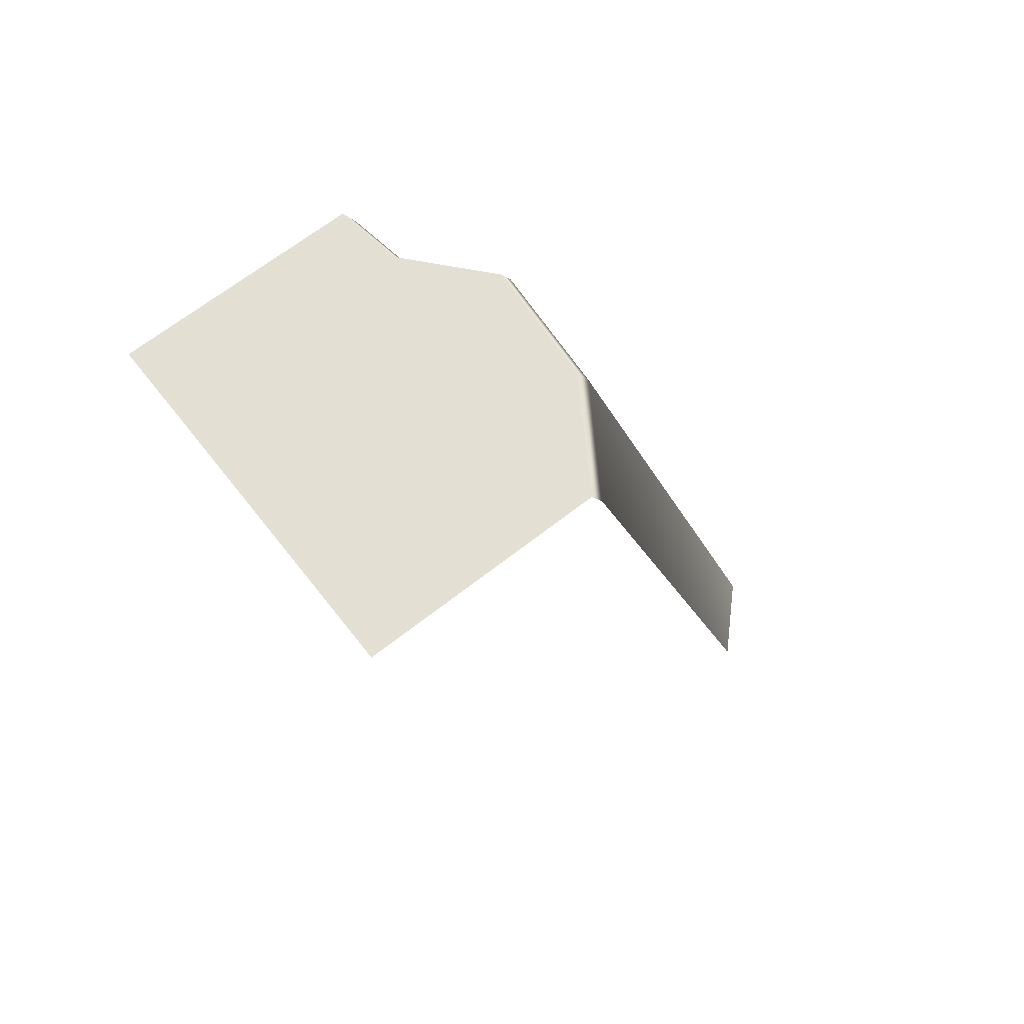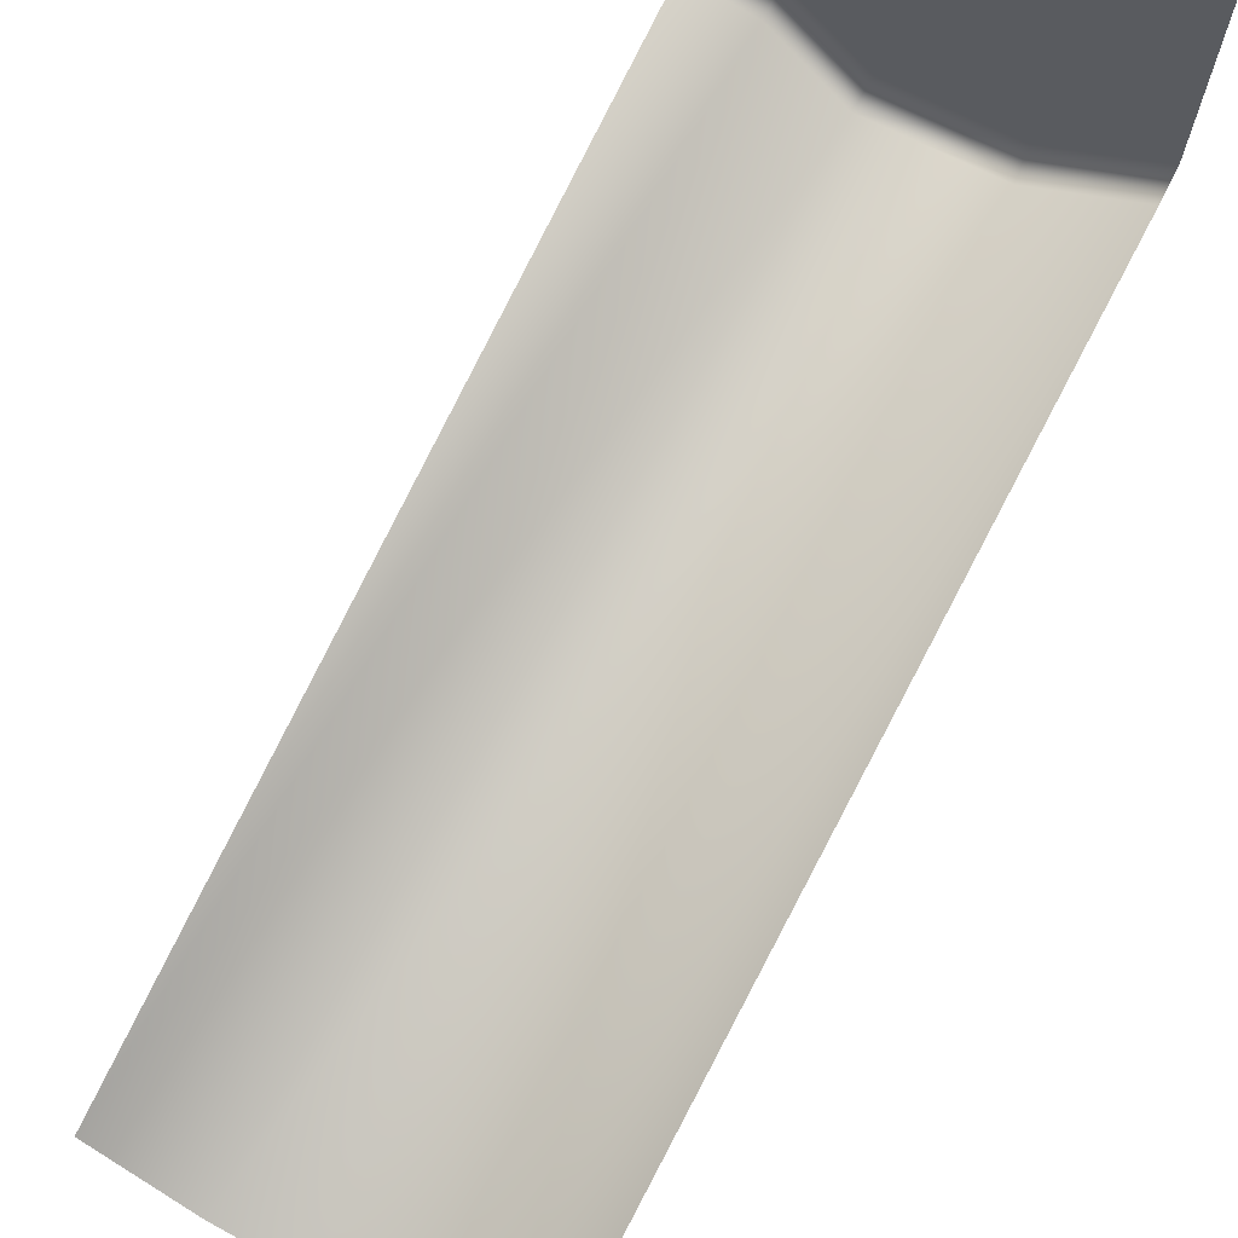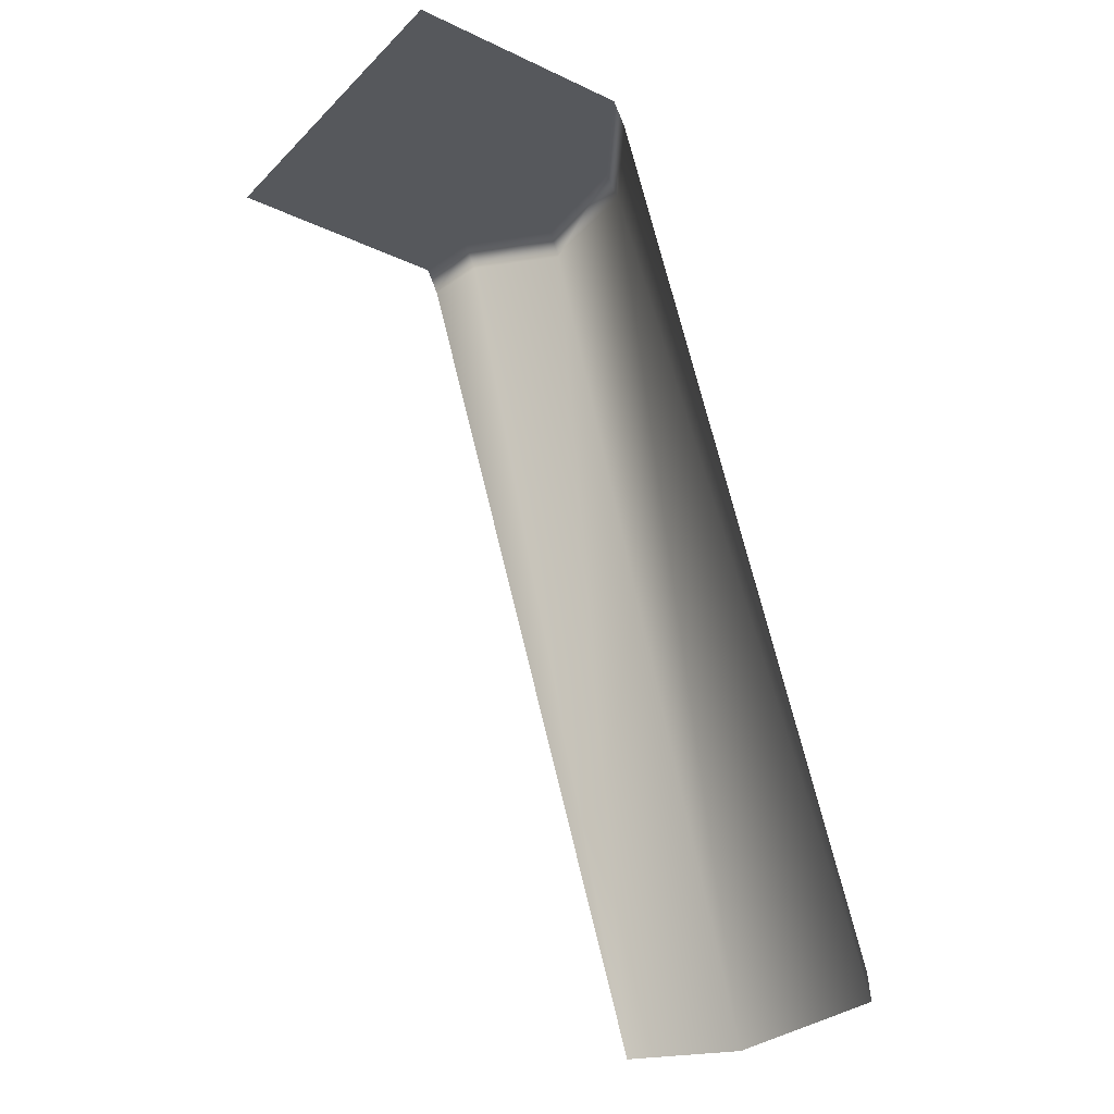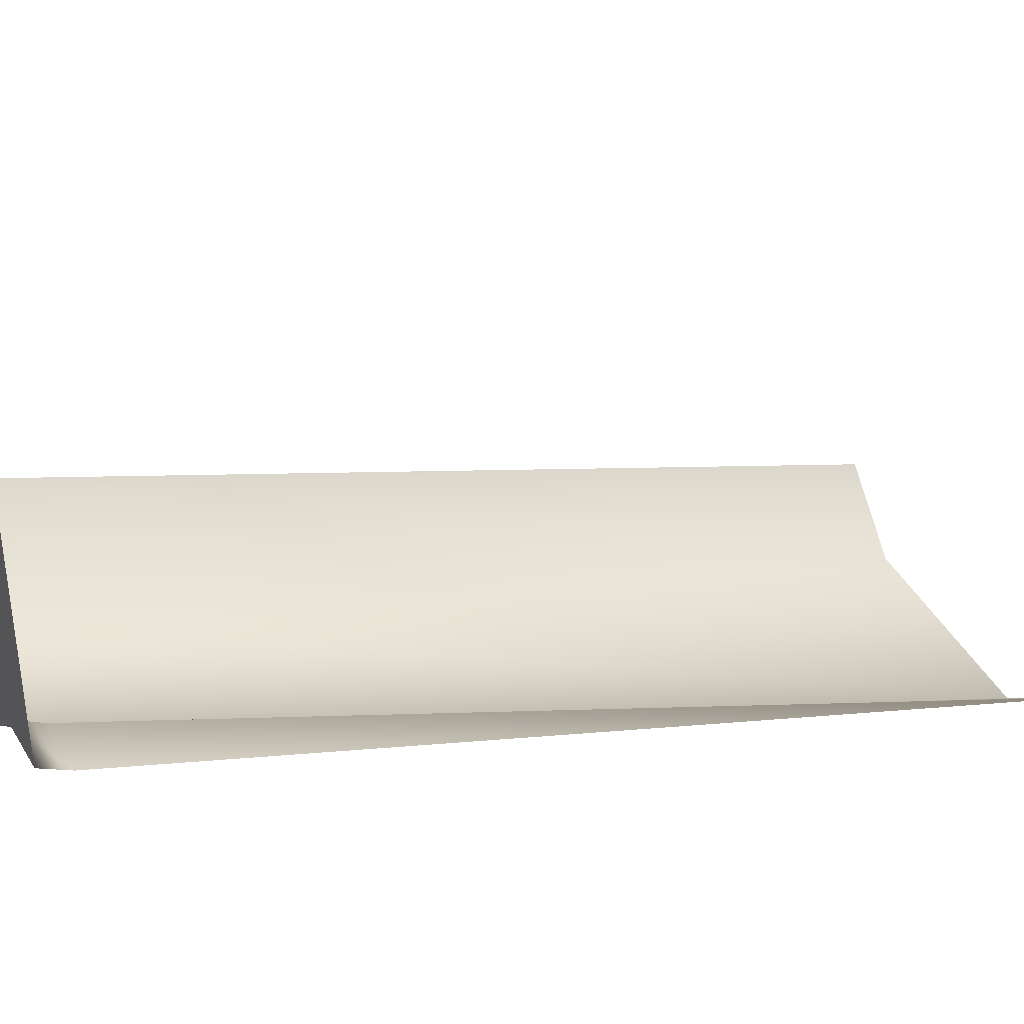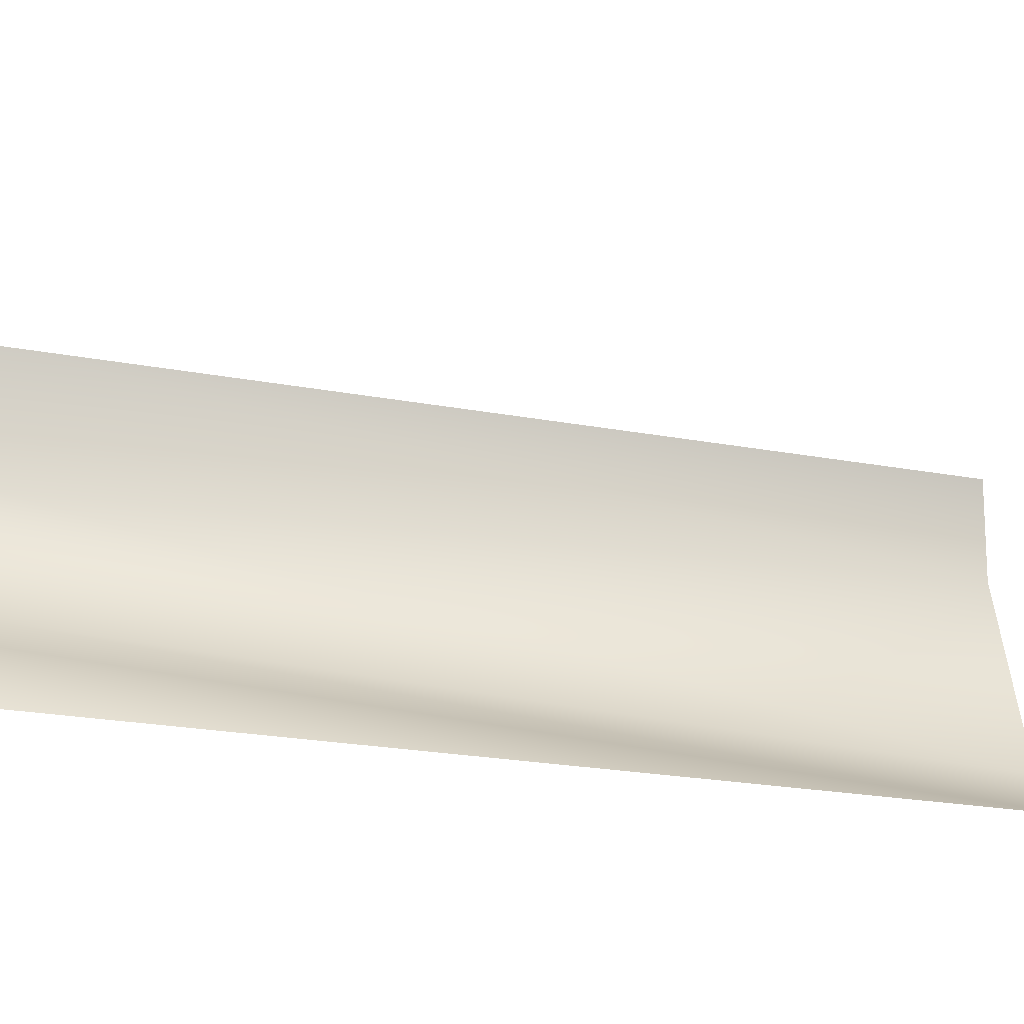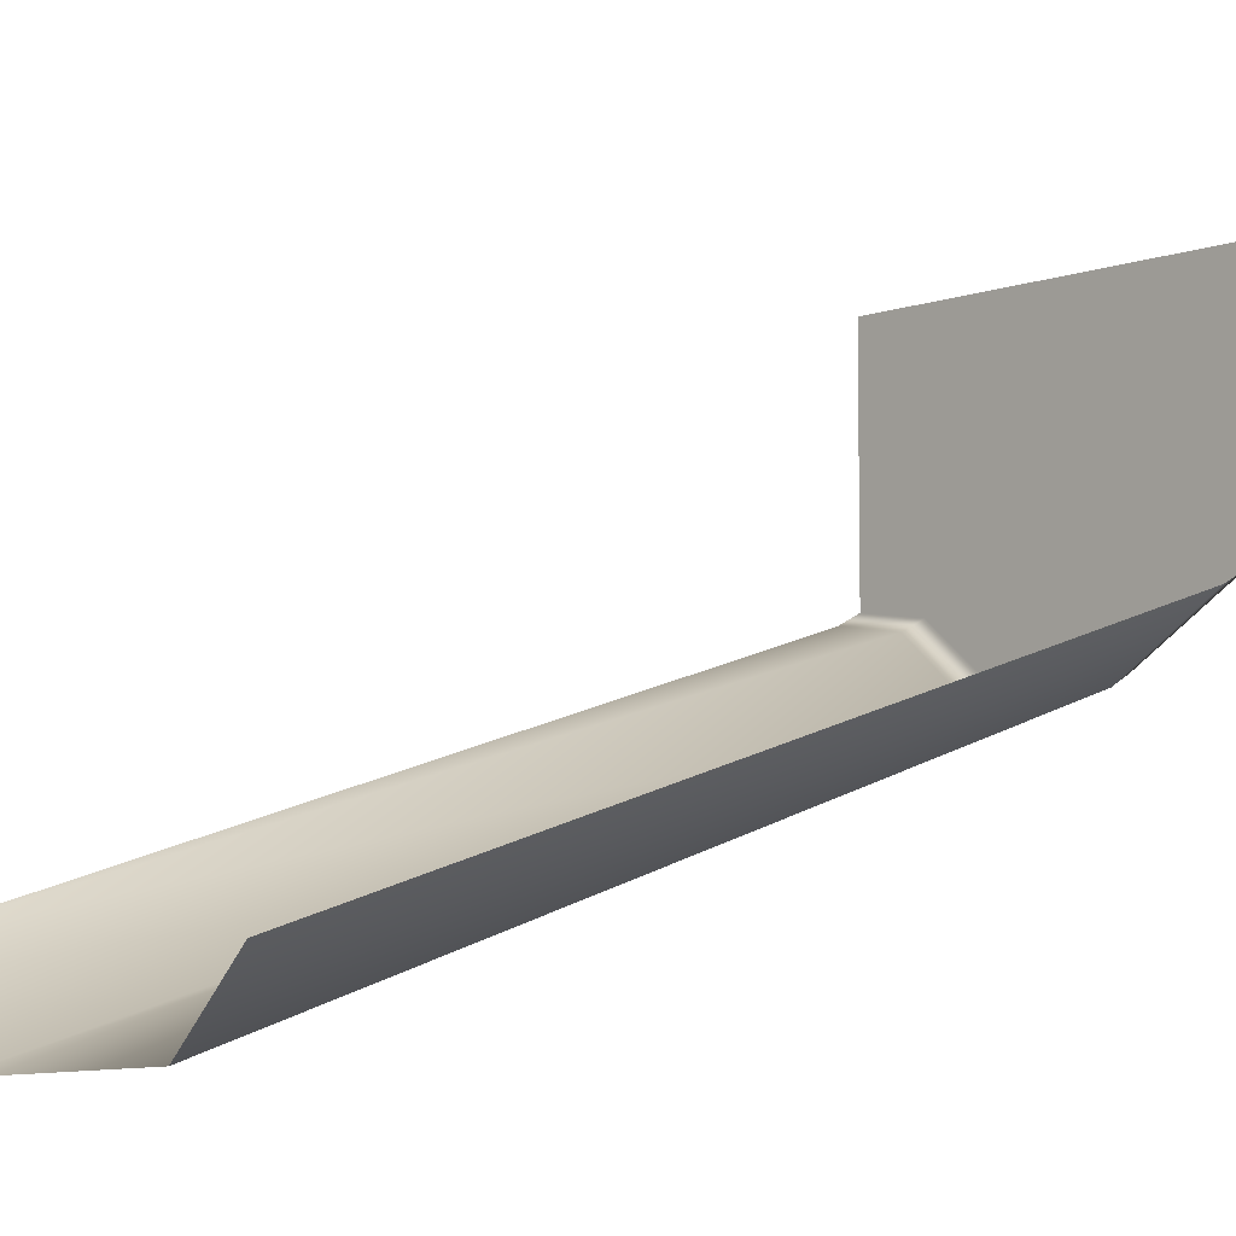
<metadata>
{"format":"obj","ext":"obj","renderer":"f3d","projection":"perspective","resolution":1024,"background":"white","views":[{"elev":66.6,"azim":51.8,"up":"+Y"},{"elev":71.1,"azim":28.8,"up":"+Z"},{"elev":-28.3,"azim":54.8,"up":"+Y"},{"elev":37.7,"azim":-115.4,"up":"+Z"},{"elev":49.8,"azim":-95.3,"up":"+Z"},{"elev":-6.7,"azim":45.8,"up":"+Z"}]}
</metadata>
<code>
g obj_undercliff_1
v -1.511 -1.202 1.51
v -1.511 -1.202 0.1996
v -1.142 -1.202 0.1453
v 0.5035 -1.202 1.51
v -0.7267 -1.202 -0.2173
v -0.06174 -1.202 -0.1659
v 0.5035 -1.202 0.1996
v 0.5035 -1.35 0.1282
v 0.1407 -6.099 -1.675
v 0.5035 -6.099 -1.31
v -0.04814 -1.35 -0.2374
v 0.5035 -1.202 0.1996
v -0.9966 -6.099 -1.727
v -0.06174 -1.202 -0.1659
v -0.7442 -1.35 -0.2887
v -1.511 -6.099 -1.31
v -0.7267 -1.202 -0.2173
v -1.15 -1.35 0.07381
v -1.511 -1.35 0.1282
v -1.142 -1.202 0.1453
v -1.511 -1.202 0.1996
g obj_undercliff_1_0
f 3 2 1
f 3 1 4
f 5 3 4
f 6 5 4
f 7 6 4
f 10 9 8
f 9 11 8
f 8 11 12
f 9 13 11
f 11 14 12
f 13 15 11
f 11 15 14
f 13 16 15
f 15 17 14
f 16 18 15
f 15 18 17
f 18 16 19
f 18 20 17
f 20 18 19
f 21 20 19

</code>
